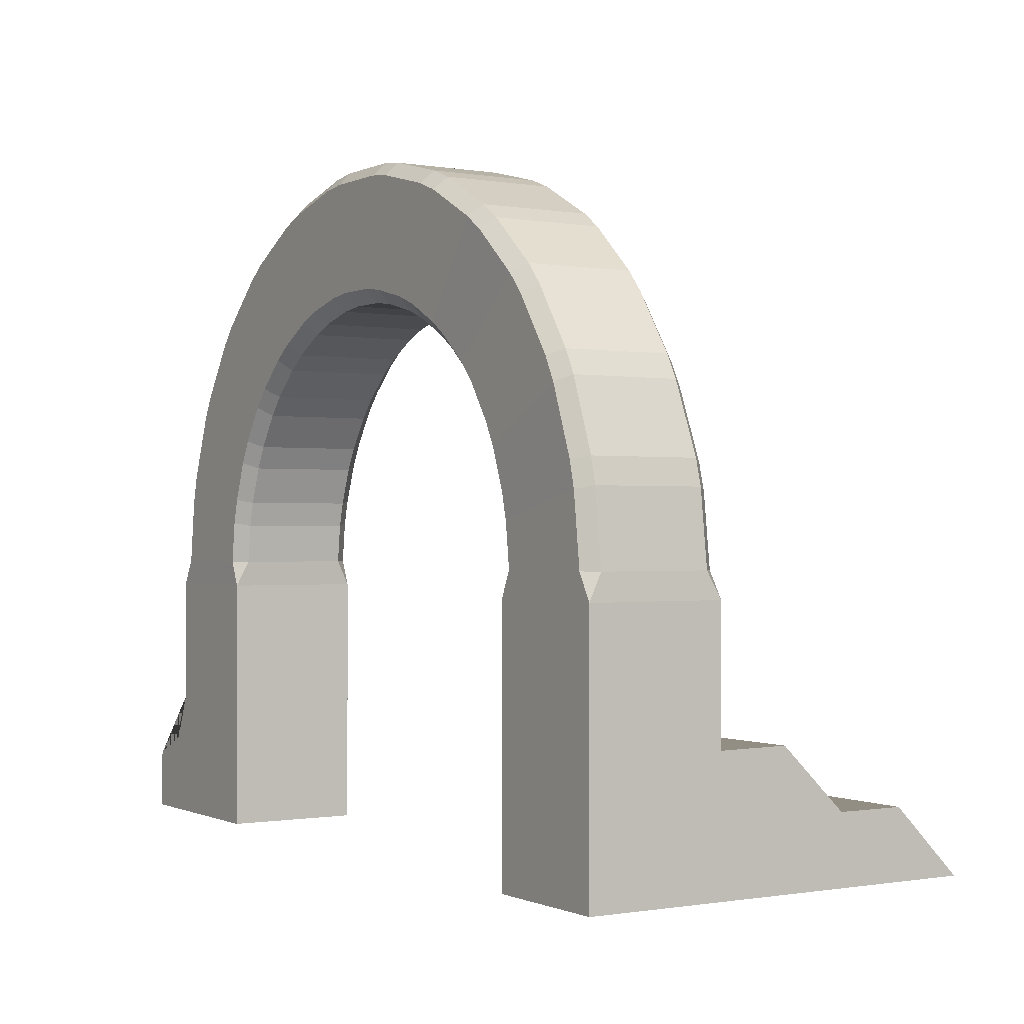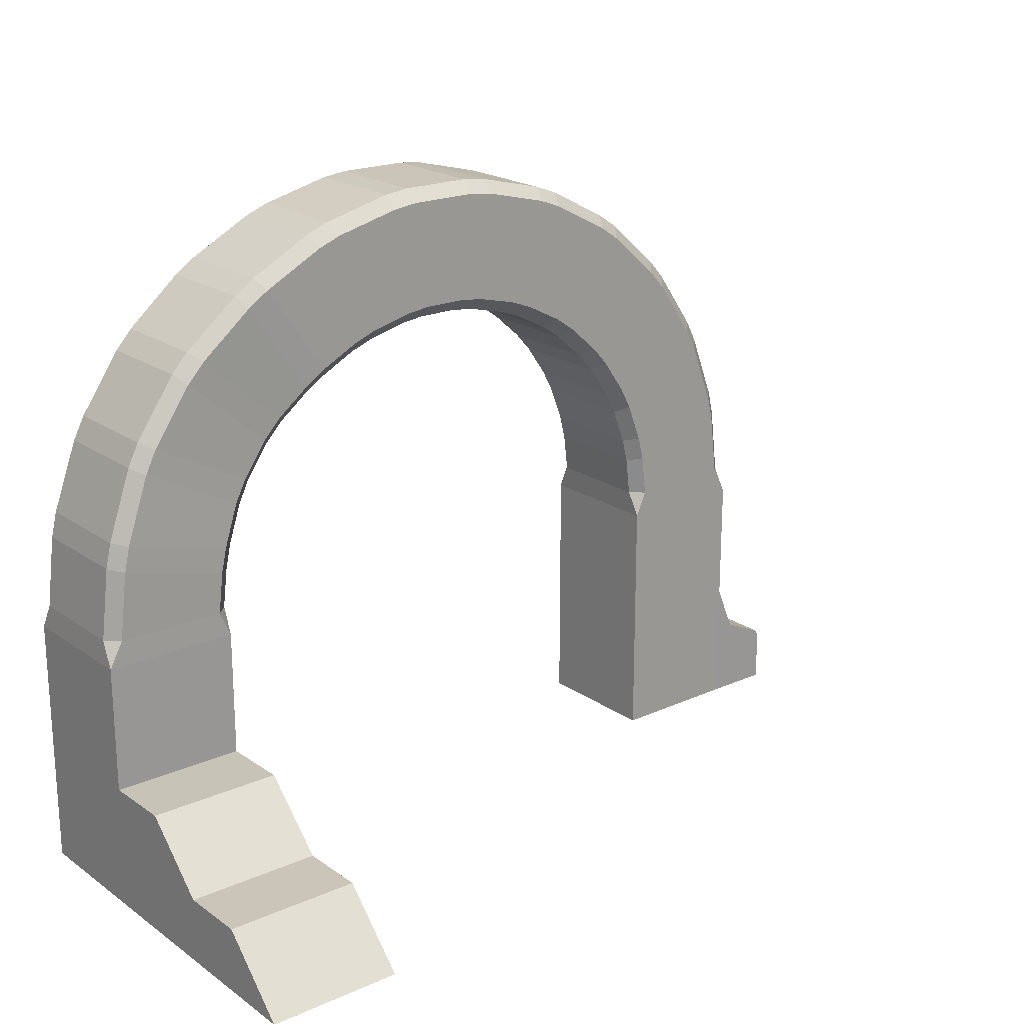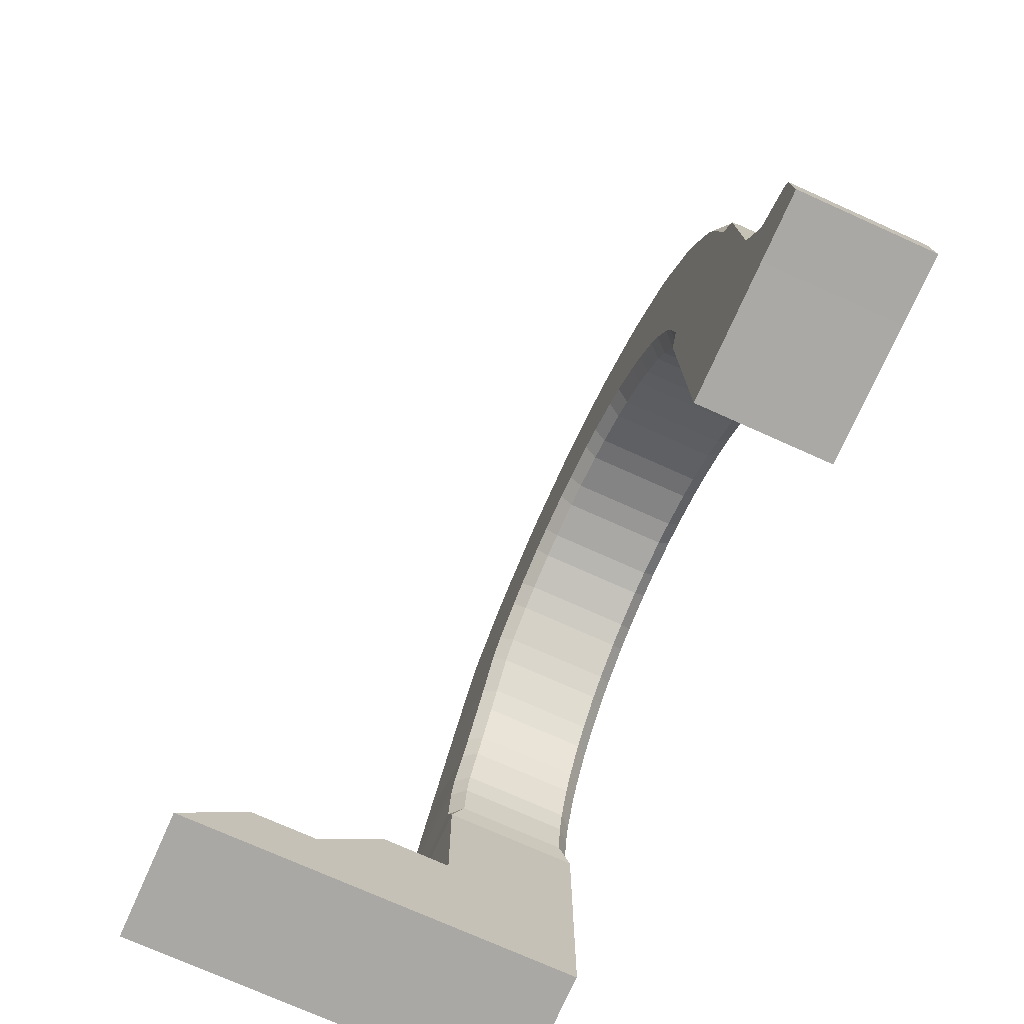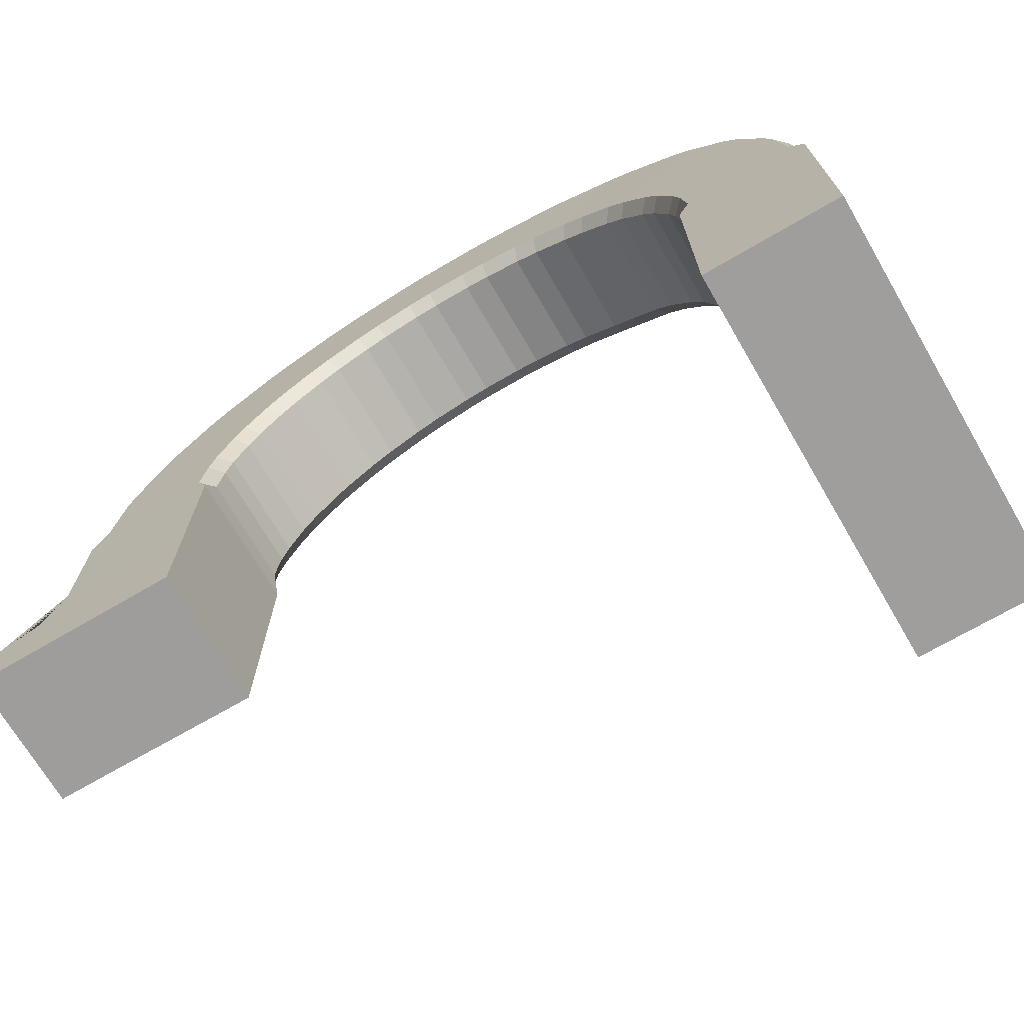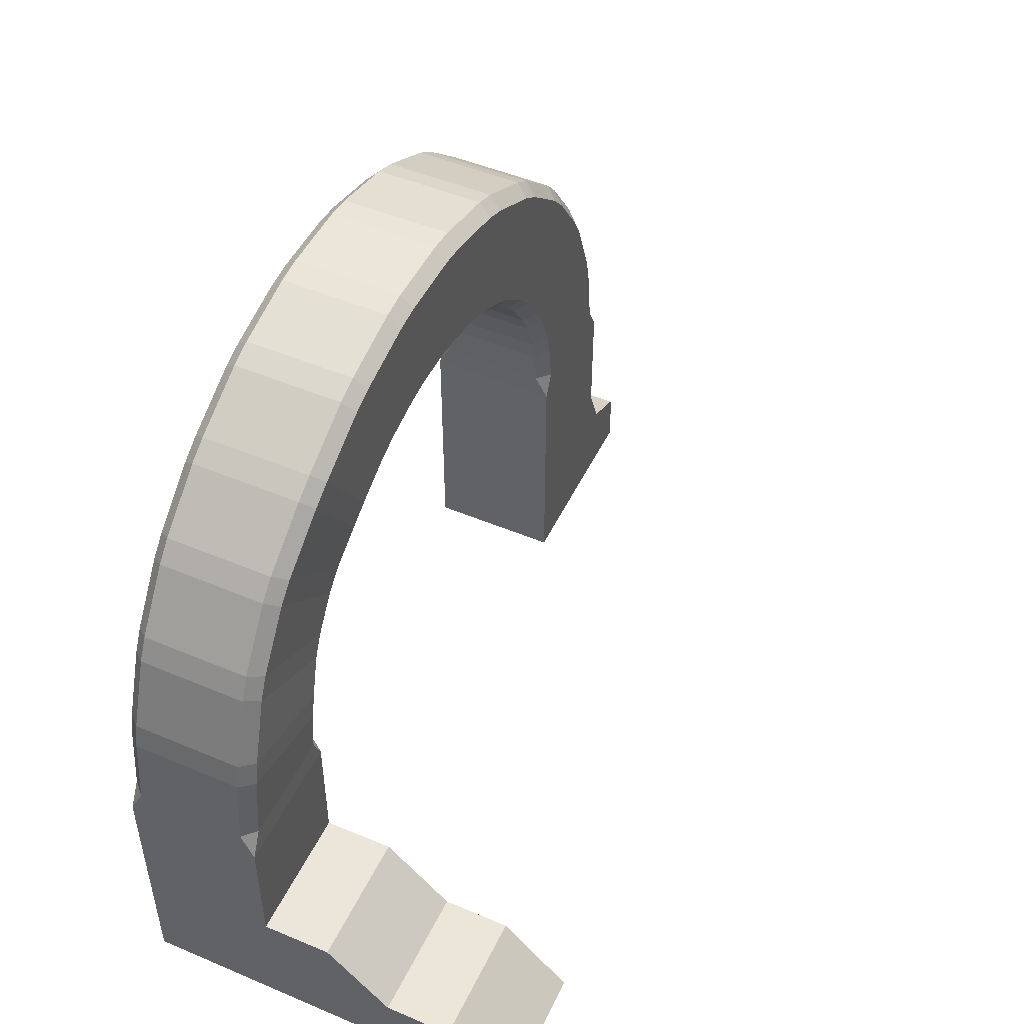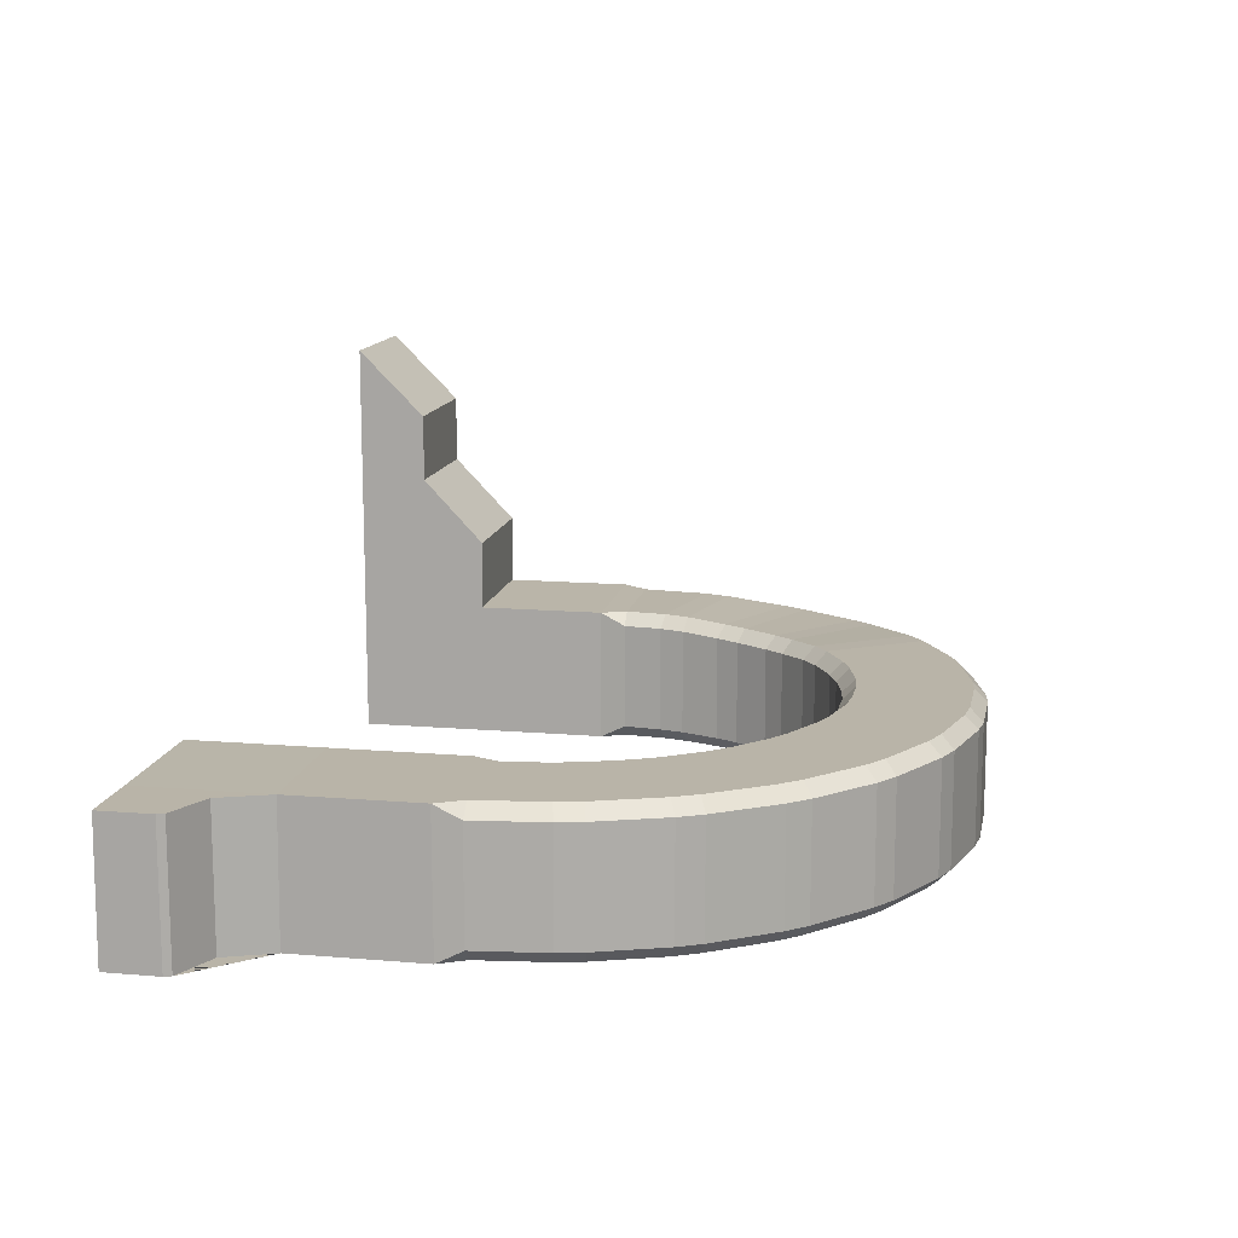
<metadata>
{"format":"obj","ext":"obj","renderer":"f3d","projection":"perspective","resolution":1024,"background":"white","views":[{"elev":-0.5,"azim":-122.3,"up":"+Y"},{"elev":20.3,"azim":-38.7,"up":"+Y"},{"elev":-75.0,"azim":65.9,"up":"+Y"},{"elev":-70.9,"azim":-149.7,"up":"+Y"},{"elev":49.0,"azim":-64.9,"up":"+Y"},{"elev":13.3,"azim":101.1,"up":"+Z"}]}
</metadata>
<code>
o AsymetricArc_Cube
v -4 0 -0.9834
v -4 0 1.017
v -6 0 1.017
v -6 0 -0.9834
v -4 1.916 2.048
v -6 1.92 2.064
v -6 1.909 1.032
v -4 1.905 1.017
v -6 1.905 -0.9834
v -4 1.905 -0.9834
v 4 -5e-06 -0.9834
v 4 -6e-06 1.017
v 6 0.01765 1.014
v 6 -8e-06 -0.9834
v -4 0 3.017
v -6 0 3.017
v -4 1 3.017
v -6 1 3.018
v -4 -0 4.017
v -6 -0 4.017
v -4 1 4.017
v -6 1 4.017
v -4 -0 5.017
v -6 -0 5.017
v 7 0.01765 1.014
v 7 -8e-06 -0.9834
v -4.169 4.19 -0.9834
v -3.977 4.189 -0.7931
v -4 3.81 -0.9834
v -4 3.81 1.017
v -3.977 4.189 0.8262
v -4.169 4.19 1.017
v 6 1.905 -0.9834
v -6 3.813 1.032
v -5.785 4.19 1.017
v -5.977 4.189 0.8262
v 4 1.905 -0.9834
v -5.977 4.189 -0.7931
v -5.785 4.19 -0.9834
v -6 3.81 -0.9834
v -4.004 5.183 -0.9844
v -3.818 5.136 -0.7943
v -3.907 4.768 -0.7931
v -4.093 4.813 -0.9834
v -3.907 4.768 0.8262
v -3.818 5.136 0.8163
v -4.004 5.183 1.008
v -4.093 4.813 1.017
v -5.663 5.2 1.017
v -5.573 5.57 1.009
v -5.76 5.614 0.8196
v -5.849 5.247 0.8262
v -5.76 5.614 -0.7939
v -5.573 5.57 -0.9843
v -5.663 5.2 -0.9834
v -5.849 5.247 -0.7931
v -3.605 6.133 -0.9895
v -3.436 6.043 -0.7992
v -3.609 5.708 -0.798
v -3.78 5.795 -0.9885
v -3.609 5.708 0.7854
v -3.436 6.043 0.776
v -3.605 6.133 0.9664
v -3.78 5.795 0.9741
v -5.211 6.547 0.9737
v -5.036 6.884 0.9664
v -5.207 6.972 0.776
v -5.381 6.637 0.7824
v -5.207 6.972 -0.7992
v -5.036 6.884 -0.9895
v -5.212 6.547 -0.9886
v -5.381 6.637 -0.7984
v -2.993 6.932 -0.9886
v -2.851 6.803 -0.798
v -3.104 6.523 -0.7992
v -3.249 6.649 -0.9895
v -3.104 6.523 0.776
v -2.851 6.803 0.7858
v -2.993 6.931 0.9753
v -3.249 6.649 0.9664
v -4.459 7.721 0.9664
v -4.204 8.004 0.9743
v -4.349 8.13 0.7826
v -4.601 7.85 0.776
v -4.349 8.13 -0.7984
v -4.204 8.004 -0.9886
v -4.459 7.721 -0.9895
v -4.601 7.85 -0.7992
v -2.211 7.539 -0.9834
v -2.104 7.38 -0.7931
v -2.418 7.169 -0.7943
v -2.527 7.326 -0.9845
v -2.418 7.169 0.8159
v -2.104 7.38 0.8262
v -2.211 7.539 1.017
v -2.527 7.326 1.009
v -3.445 8.656 1.009
v -3.13 8.869 1.017
v -3.24 9.026 0.8262
v -3.553 8.814 0.8194
v -3.24 9.026 -0.7931
v -3.13 8.869 -0.9834
v -3.445 8.656 -0.9844
v -3.553 8.814 -0.7939
v -1.3 7.965 -0.9834
v -1.234 7.786 -0.7931
v -1.587 7.652 -0.7931
v -1.656 7.83 -0.9834
v -1.587 7.652 0.8262
v -1.234 7.786 0.8262
v -1.3 7.965 1.017
v -1.656 7.83 1.017
v -2.229 9.342 1.017
v -1.873 9.477 1.017
v -1.943 9.656 0.8262
v -2.296 9.522 0.8262
v -1.943 9.656 -0.7931
v -1.873 9.477 -0.9834
v -2.229 9.342 -0.9834
v -2.296 9.522 -0.7931
v -0.3135 8.161 -0.9834
v -0.2918 7.971 -0.7931
v -0.6669 7.925 -0.7931
v -0.6914 8.115 -0.9834
v -0.6669 7.925 0.8262
v -0.2918 7.971 0.8262
v -0.3135 8.161 1.017
v -0.6914 8.115 1.017
v -0.8863 9.72 1.017
v -0.5084 9.766 1.017
v -0.5329 9.956 0.8262
v -0.908 9.911 0.8262
v -0.5329 9.956 -0.7931
v -0.5084 9.766 -0.9834
v -0.8863 9.72 -0.9834
v -0.908 9.911 -0.7931
v 0.6914 8.115 -0.9834
v 0.6669 7.925 -0.7931
v 0.2918 7.971 -0.7931
v 0.3135 8.161 -0.9834
v 0.2918 7.971 0.8262
v 0.6669 7.925 0.8262
v 0.6914 8.115 1.017
v 0.3135 8.161 1.017
v 0.5084 9.766 1.017
v 0.8863 9.72 1.017
v 0.908 9.911 0.8262
v 0.5329 9.956 0.8262
v 0.908 9.911 -0.7931
v 0.8863 9.72 -0.9834
v 0.5084 9.766 -0.9834
v 0.5329 9.956 -0.7931
v 1.656 7.83 -0.9834
v 1.587 7.652 -0.7931
v 1.234 7.786 -0.7931
v 1.3 7.965 -0.9834
v 1.234 7.786 0.8262
v 1.587 7.652 0.8262
v 1.656 7.83 1.017
v 1.3 7.965 1.017
v 1.873 9.477 1.017
v 2.229 9.342 1.017
v 2.296 9.522 0.8262
v 1.943 9.656 0.8262
v 2.296 9.522 -0.7931
v 2.229 9.342 -0.9834
v 1.873 9.477 -0.9834
v 1.943 9.656 -0.7931
v 2.525 7.323 -0.9834
v 2.415 7.166 -0.7931
v 2.104 7.38 -0.7931
v 2.211 7.539 -0.9834
v 2.104 7.38 0.8262
v 2.415 7.166 0.8262
v 2.525 7.323 1.017
v 2.211 7.539 1.017
v 3.13 8.869 1.017
v 3.443 8.653 1.017
v 3.551 8.812 0.8262
v 3.24 9.026 0.8262
v 3.551 8.812 -0.7931
v 3.443 8.653 -0.9834
v 3.13 8.869 -0.9834
v 3.24 9.026 -0.7931
v 3.246 6.622 -0.9834
v 3.102 6.496 -0.7931
v 2.852 6.779 -0.7931
v 2.994 6.907 -0.9834
v 2.852 6.779 0.8262
v 3.102 6.496 0.8262
v 3.246 6.622 1.017
v 2.994 6.907 1.017
v 4.204 7.979 1.017
v 4.456 7.694 1.017
v 4.599 7.822 0.8262
v 4.349 8.105 0.8262
v 4.599 7.822 -0.7931
v 4.456 7.694 -0.9834
v 4.204 7.979 -0.9834
v 4.349 8.105 -0.7931
v 3.78 5.769 -0.9834
v 3.609 5.681 -0.7931
v 3.434 6.016 -0.7931
v 3.603 6.106 -0.9834
v 3.434 6.016 0.8262
v 3.609 5.681 0.8262
v 3.78 5.769 1.017
v 3.603 6.106 1.017
v 5.034 6.857 1.017
v 5.211 6.52 1.017
v 5.38 6.61 0.8262
v 5.205 6.945 0.8262
v 5.38 6.61 -0.7931
v 5.211 6.52 -0.9834
v 5.034 6.857 -0.9834
v 5.205 6.945 -0.7931
v 4.093 4.813 -0.9834
v 3.907 4.768 -0.7931
v 3.816 5.135 -0.7931
v 4.002 5.182 -0.9834
v 3.816 5.135 0.8262
v 3.907 4.768 0.8262
v 4.093 4.813 1.017
v 4.002 5.182 1.017
v 5.572 5.569 1.017
v 5.663 5.2 1.017
v 5.849 5.247 0.8262
v 5.758 5.614 0.8262
v 5.849 5.247 -0.7931
v 5.663 5.2 -0.9834
v 5.572 5.569 -0.9834
v 5.758 5.614 -0.7931
v 4 3.81 -0.9834
v 3.977 4.189 -0.7931
v 4.169 4.19 -0.9834
v 3.977 4.189 0.8262
v 4 3.81 1.017
v 4.169 4.19 1.017
v 5.785 4.19 1.017
v 6 3.81 1.017
v 5.977 4.189 0.8262
v 6.002 3.816 -0.981
v 5.785 4.19 -0.9834
v 5.977 4.189 -0.7931
v 4 1.905 1.017
v 6 1.922 1.014
v 7 0.7982 1.016
v 7 0.7982 -0.9834
v 6.959 0.9034 1.016
v 6.291 1.205 1.016
v 6.29 1.204 -0.9834
v 6.959 0.9031 -0.9834
f 1 2 3 4
f 2 8 5 17 15
f 27 39 55 44
f 35 32 48 49
f 38 36 52 56
f 10 29 30 8
f 53 51 68 72
f 41 54 71 60
f 5 6 18 17
f 31 28 43 45
f 62 58 75 77
f 57 70 87 76
f 50 47 64 65
f 46 42 59 61
f 78 74 91 93
f 69 67 84 88
f 73 86 103 92
f 66 63 80 81
f 98 95 112 113
f 85 83 100 104
f 89 102 119 108
f 82 79 96 97
f 121 134 151 140
f 94 90 107 109
f 101 99 116 120
f 105 118 135 124
f 133 131 148 152
f 114 111 128 129
f 110 106 123 125
f 117 115 132 136
f 149 147 164 168
f 137 150 167 156
f 130 127 144 145
f 126 122 139 141
f 158 154 171 173
f 153 166 183 172
f 146 143 160 161
f 142 138 155 157
f 178 175 192 193
f 165 163 180 184
f 169 182 199 188
f 162 159 176 177
f 201 214 231 220
f 174 170 187 189
f 181 179 196 200
f 185 198 215 204
f 217 230 243 235
f 194 191 208 209
f 190 186 203 205
f 197 195 212 216
f 229 227 241 244
f 210 207 224 225
f 206 202 219 221
f 213 211 228 232
f 245 37 11 12
f 37 33 14 11
f 226 223 238 239
f 222 218 234 236
f 11 14 13 12
f 1 10 8 2
f 246 245 12 13
f 17 18 22 21
f 3 2 15 16
f 6 7 3 16 18
f 23 19 21
f 16 15 19 20
f 15 17 21 19
f 18 16 20 22
f 23 21 22 24
f 20 19 23 24
f 20 24 22
f 33 251 252 248 26 14
f 13 14 26 25
f 248 247 25 26
f 27 28 29
f 233 242 33 37
f 38 39 40
f 41 42 43 44
f 45 46 47 48
f 49 50 51 52
f 53 54 55 56
f 57 58 59 60
f 61 62 63 64
f 65 66 67 68
f 69 70 71 72
f 73 74 75 76
f 77 78 79 80
f 81 82 83 84
f 85 86 87 88
f 89 90 91 92
f 93 94 95 96
f 97 98 99 100
f 101 102 103 104
f 105 106 107 108
f 109 110 111 112
f 113 114 115 116
f 117 118 119 120
f 121 122 123 124
f 125 126 127 128
f 129 130 131 132
f 133 134 135 136
f 137 138 139 140
f 141 142 143 144
f 145 146 147 148
f 149 150 151 152
f 153 154 155 156
f 157 158 159 160
f 161 162 163 164
f 165 166 167 168
f 169 170 171 172
f 173 174 175 176
f 177 178 179 180
f 181 182 183 184
f 185 186 187 188
f 189 190 191 192
f 193 194 195 196
f 197 198 199 200
f 201 202 203 204
f 205 206 207 208
f 209 210 211 212
f 213 214 215 216
f 217 218 219 220
f 221 222 223 224
f 225 226 227 228
f 229 230 231 232
f 233 234 235
f 236 237 238
f 240 242 244 241
f 28 31 30 29
f 29 40 39 27
f 237 233 37 245
f 246 33 242 240
f 42 46 45 43
f 44 55 54 41
f 47 50 49 48
f 51 53 56 52
f 31 45 48 32
f 52 36 35 49
f 55 39 38 56
f 27 44 43 28
f 58 62 61 59
f 60 71 70 57
f 63 66 65 64
f 67 69 72 68
f 46 61 64 47
f 68 51 50 65
f 71 54 53 72
f 41 60 59 42
f 74 78 77 75
f 76 87 86 73
f 79 82 81 80
f 83 85 88 84
f 69 88 87 70
f 75 58 57 76
f 62 77 80 63
f 84 67 66 81
f 90 94 93 91
f 92 103 102 89
f 95 98 97 96
f 99 101 104 100
f 85 104 103 86
f 91 74 73 92
f 78 93 96 79
f 100 83 82 97
f 106 110 109 107
f 108 119 118 105
f 111 114 113 112
f 115 117 120 116
f 89 108 107 90
f 112 95 94 109
f 101 120 119 102
f 116 99 98 113
f 122 126 125 123
f 124 135 134 121
f 127 130 129 128
f 131 133 136 132
f 114 129 132 115
f 135 118 117 136
f 105 124 123 106
f 128 111 110 125
f 138 142 141 139
f 140 151 150 137
f 143 146 145 144
f 147 149 152 148
f 126 141 144 127
f 148 131 130 145
f 151 134 133 152
f 121 140 139 122
f 154 158 157 155
f 156 167 166 153
f 159 162 161 160
f 163 165 168 164
f 142 157 160 143
f 164 147 146 161
f 167 150 149 168
f 137 156 155 138
f 170 174 173 171
f 172 183 182 169
f 175 178 177 176
f 179 181 184 180
f 165 184 183 166
f 171 154 153 172
f 158 173 176 159
f 180 163 162 177
f 186 190 189 187
f 188 199 198 185
f 191 194 193 192
f 195 197 200 196
f 169 188 187 170
f 192 175 174 189
f 181 200 199 182
f 196 179 178 193
f 202 206 205 203
f 204 215 214 201
f 207 210 209 208
f 211 213 216 212
f 194 209 212 195
f 215 198 197 216
f 185 204 203 186
f 208 191 190 205
f 218 222 221 219
f 220 231 230 217
f 223 226 225 224
f 227 229 232 228
f 210 225 228 211
f 231 214 213 232
f 201 220 219 202
f 224 207 206 221
f 233 237 236 234
f 235 243 242 233
f 237 240 239 238
f 242 243 244
f 222 236 238 223
f 241 227 226 239
f 243 230 229 244
f 217 235 234 218
f 10 1 4 9
f 3 7 9 4
f 29 10 9 40
f 7 6 5 8
f 240 237 245 246
f 32 35 34 30
f 7 34 40 9
f 34 35 36
f 36 38 40 34
f 34 7 8 30
f 30 31 32
f 239 240 241
f 13 25 247 249 250 246
f 247 248 252 249
f 251 250 249 252
f 246 250 251 33

</code>
